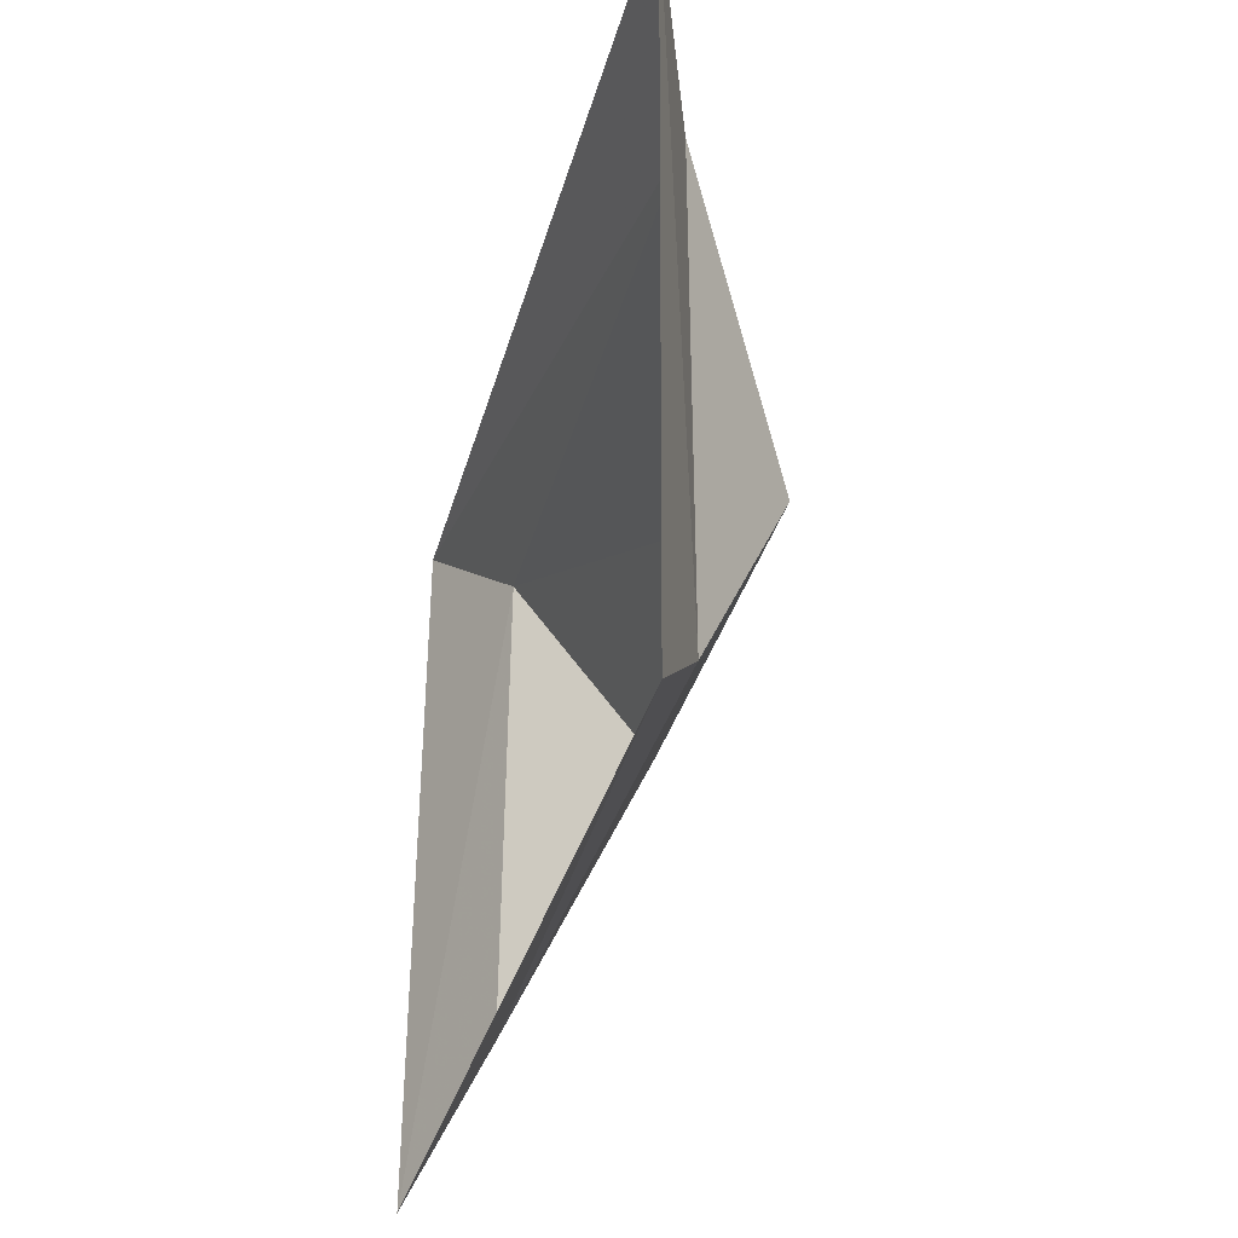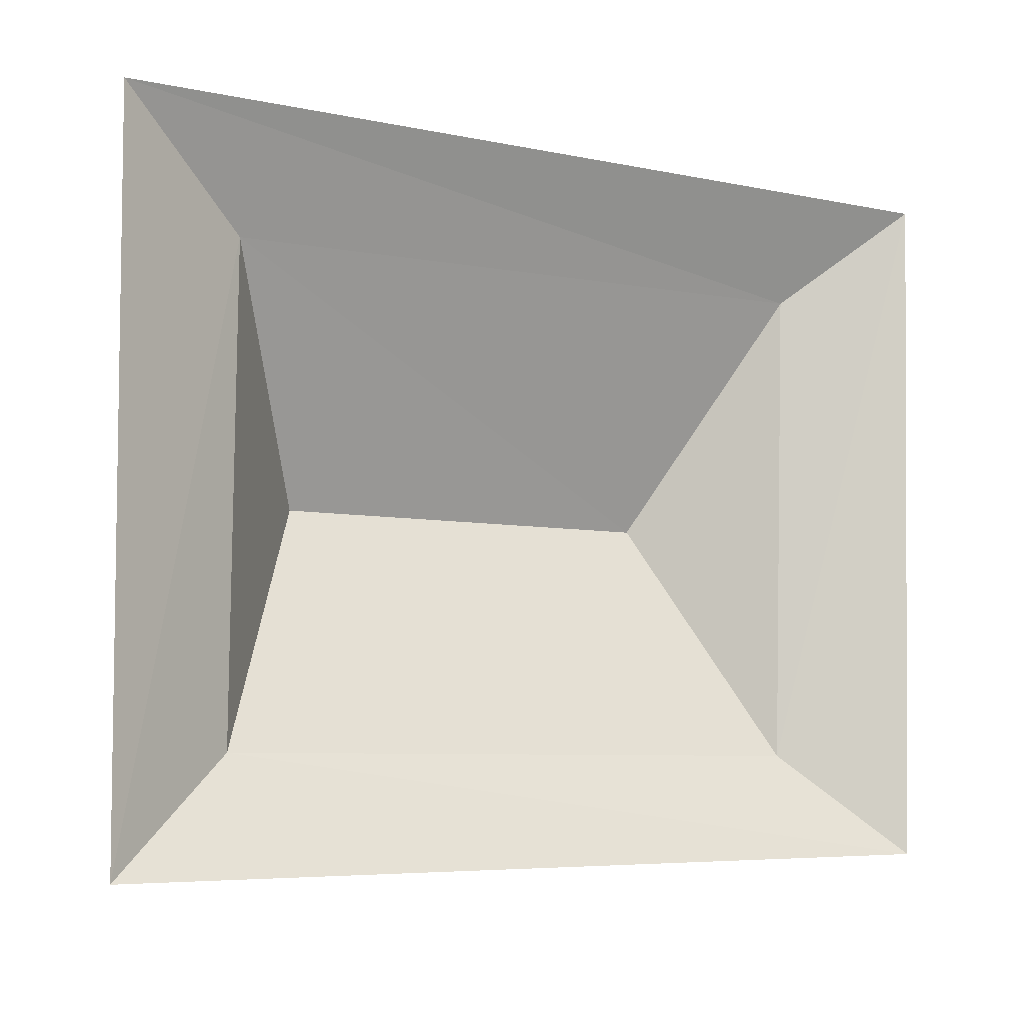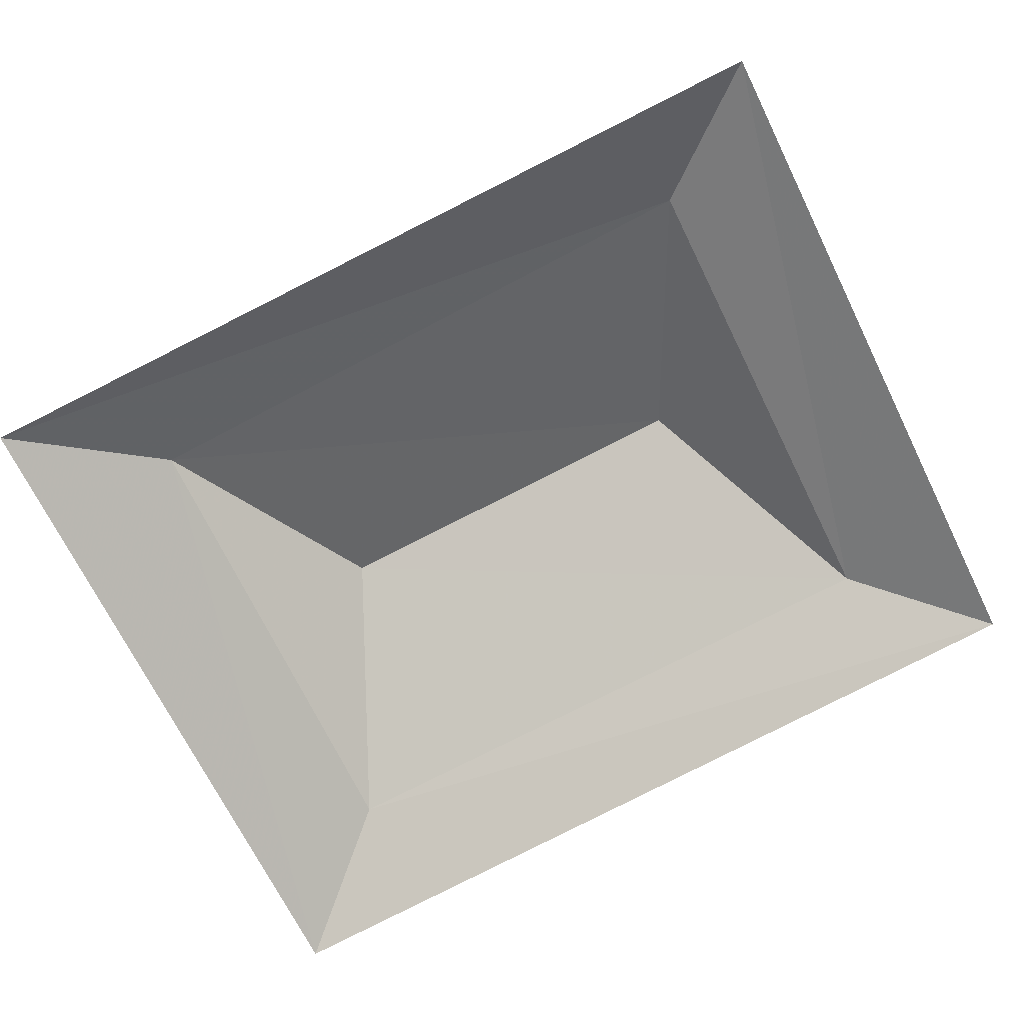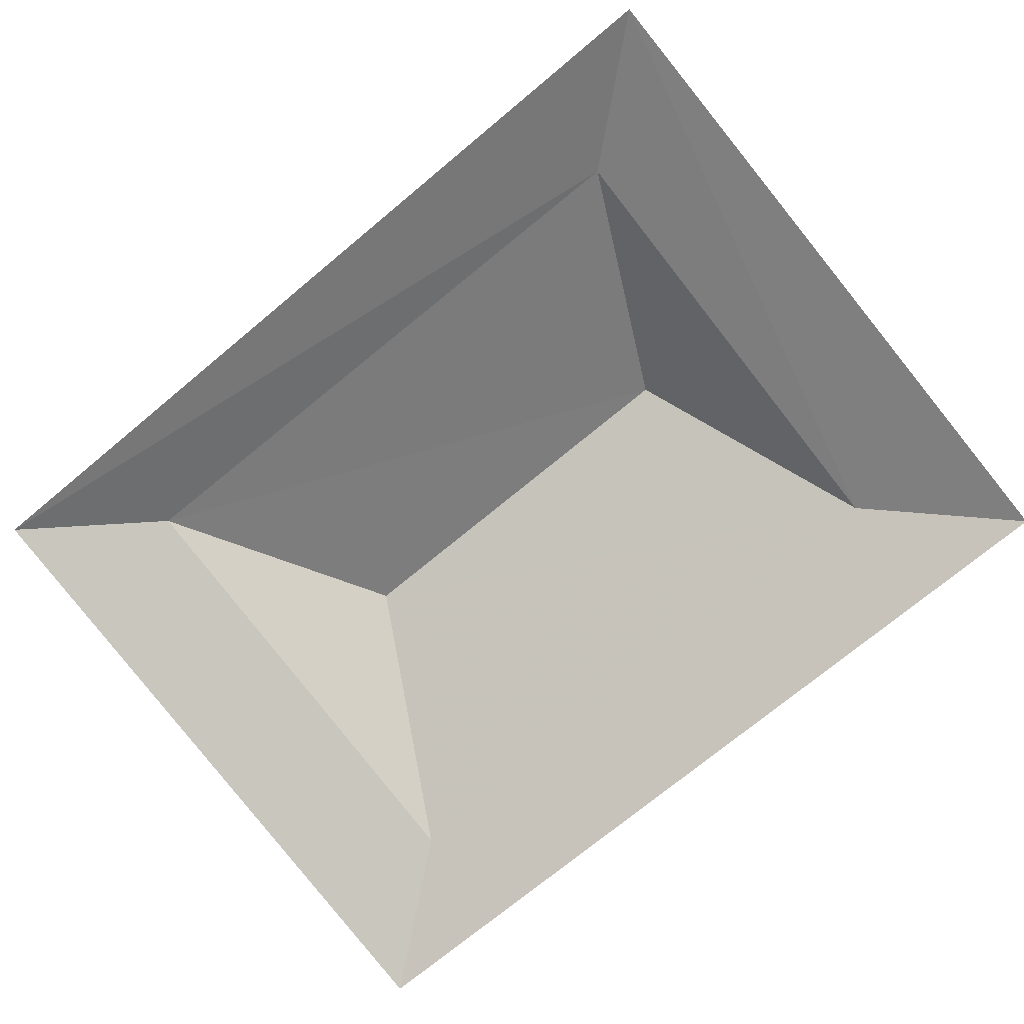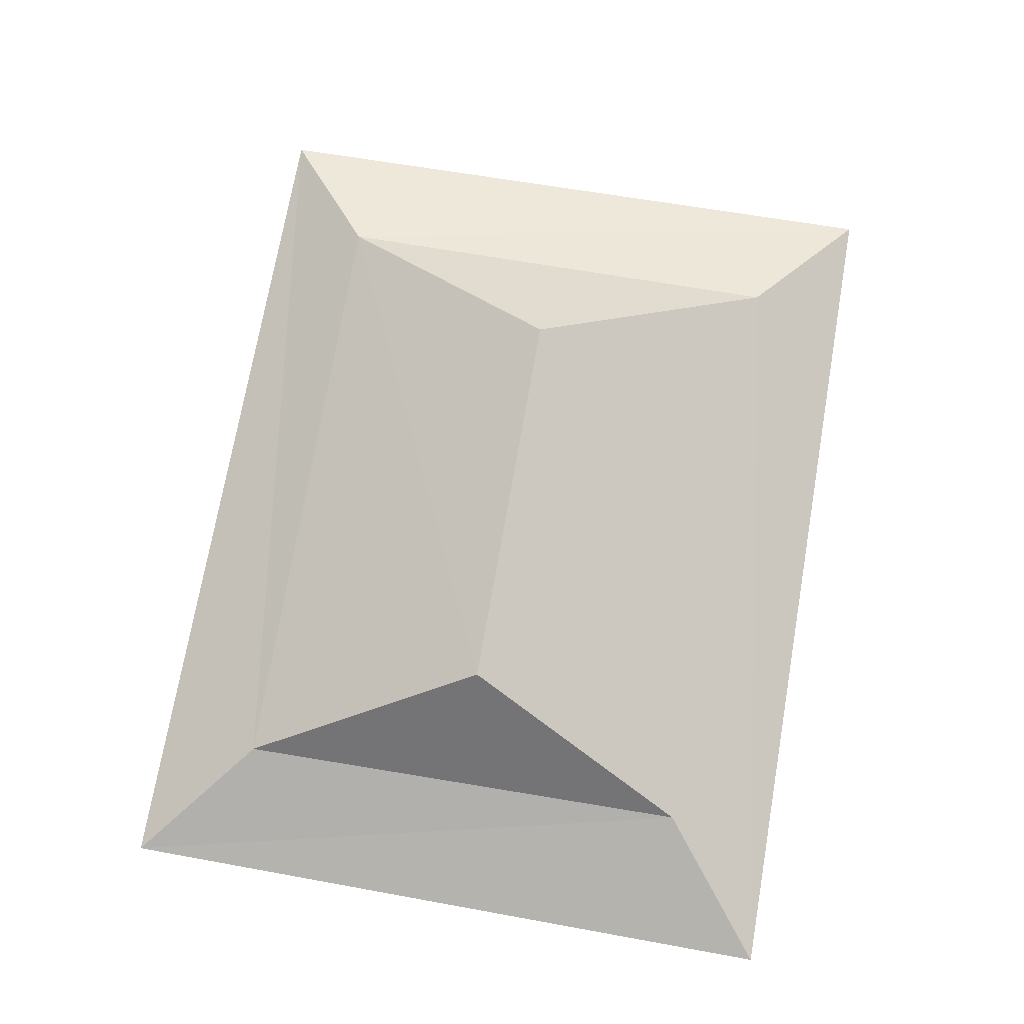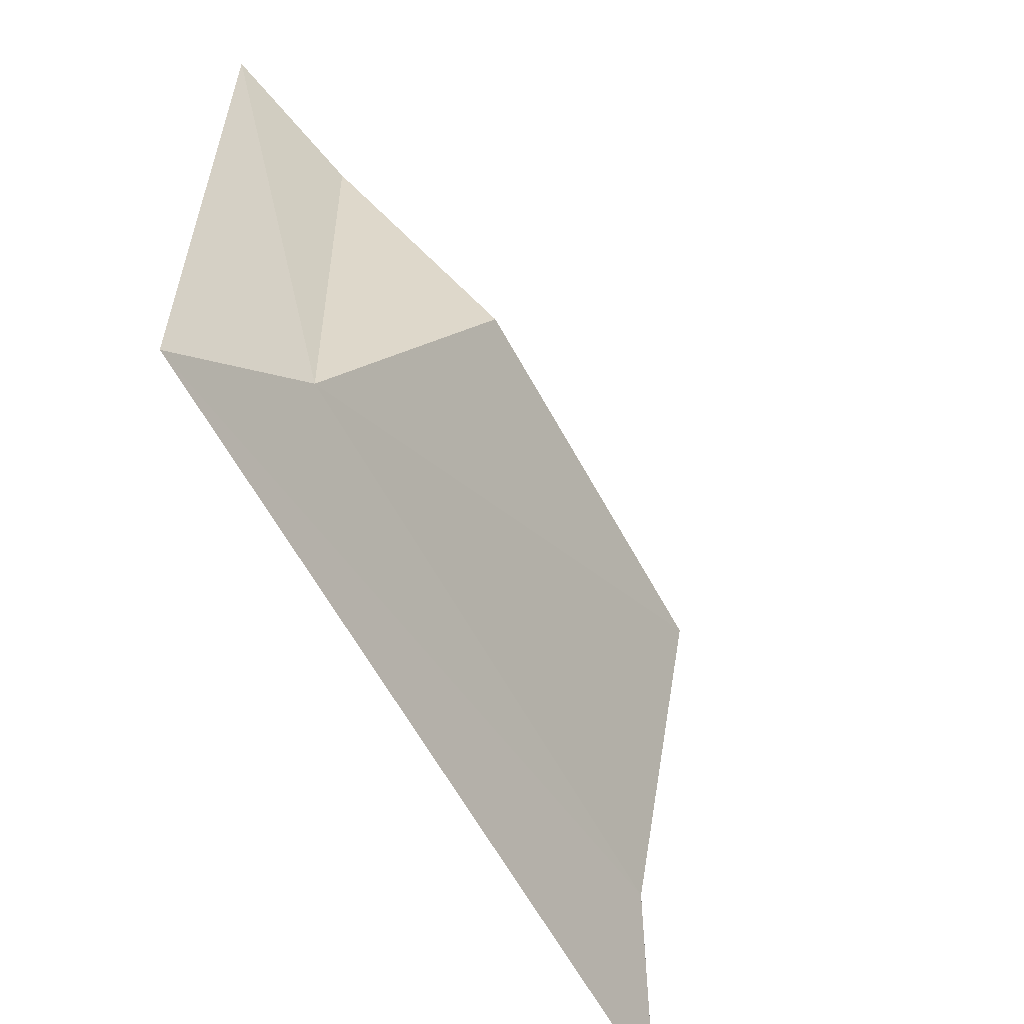
<metadata>
{"format":"obj","ext":"obj","renderer":"f3d","projection":"perspective","resolution":1024,"background":"white","views":[{"elev":-34.3,"azim":-104.4,"up":"+Y"},{"elev":-6.7,"azim":149.9,"up":"+Y"},{"elev":-73.5,"azim":-152.6,"up":"+Z"},{"elev":-78.9,"azim":39.0,"up":"+Z"},{"elev":76.7,"azim":100.1,"up":"+Z"},{"elev":-60.9,"azim":-61.4,"up":"+Y"}]}
</metadata>
<code>
v 0.09102 0.08212 0.02926
v 6.405 0.009872 -0.002214
v 6.412 5.112 0.02828
v -0.01935 5.042 0.02843
v 0.9766 0.8174 0.4617
v 5.473 0.8217 0.4142
v 5.424 4.275 0.4387
v 0.9081 4.3 0.4277
v 1.801 2.546 1.257
v 4.671 2.547 1.244
f 1 2 6 5
f 5 6 10 9
f 2 3 7 6
f 6 7 10
f 3 4 8 7
f 7 8 9 10
f 4 1 5 8
f 8 5 9

</code>
